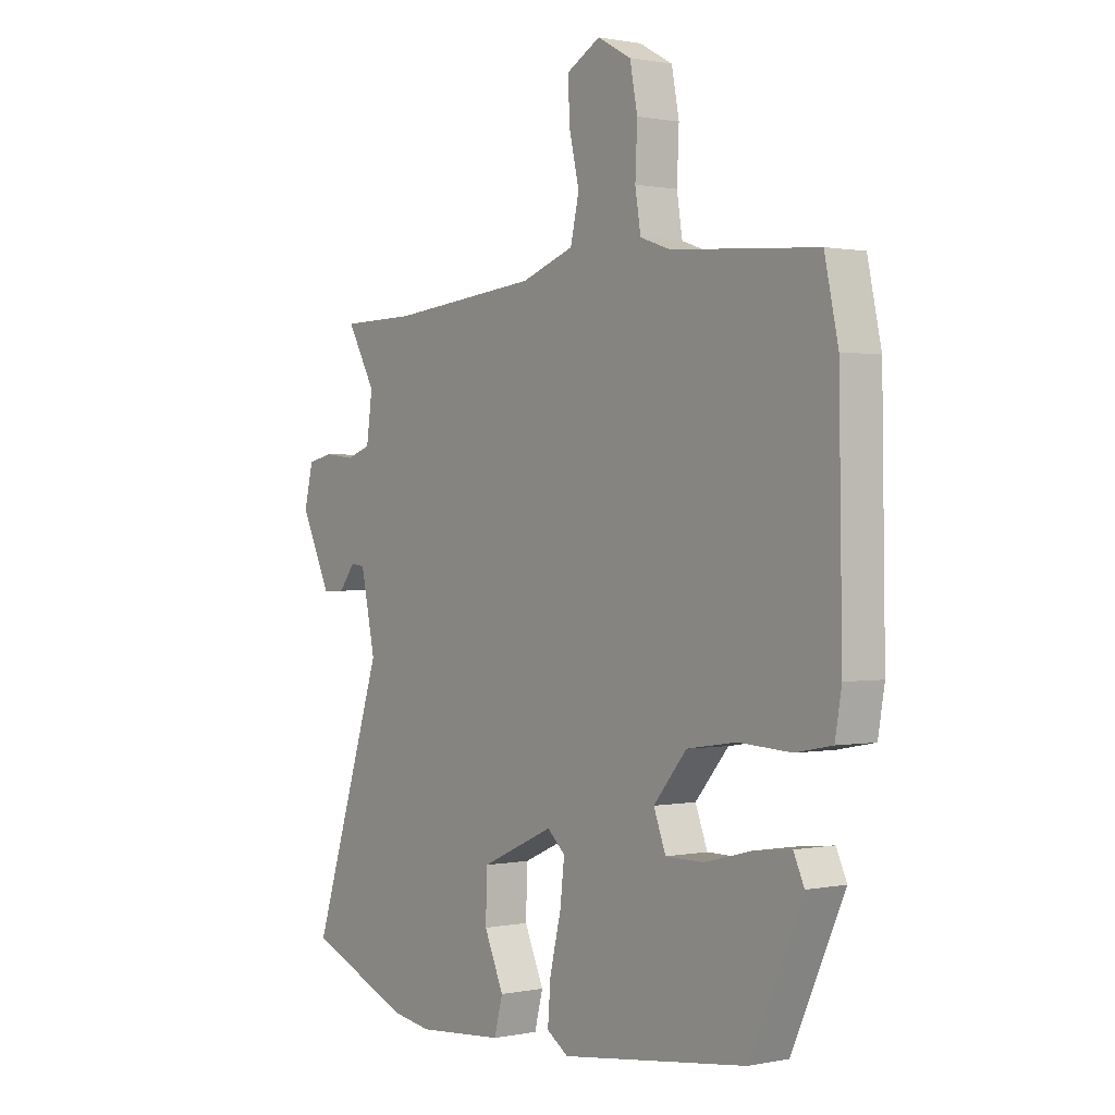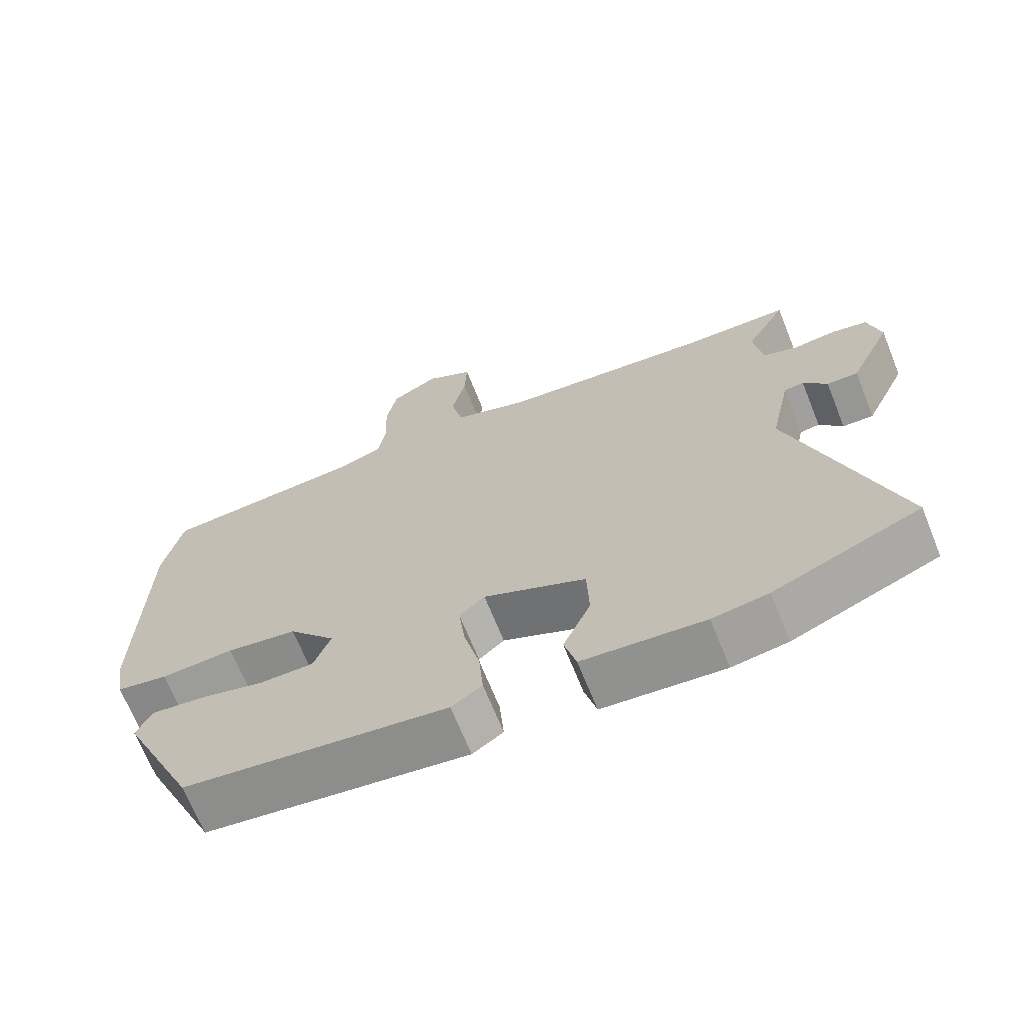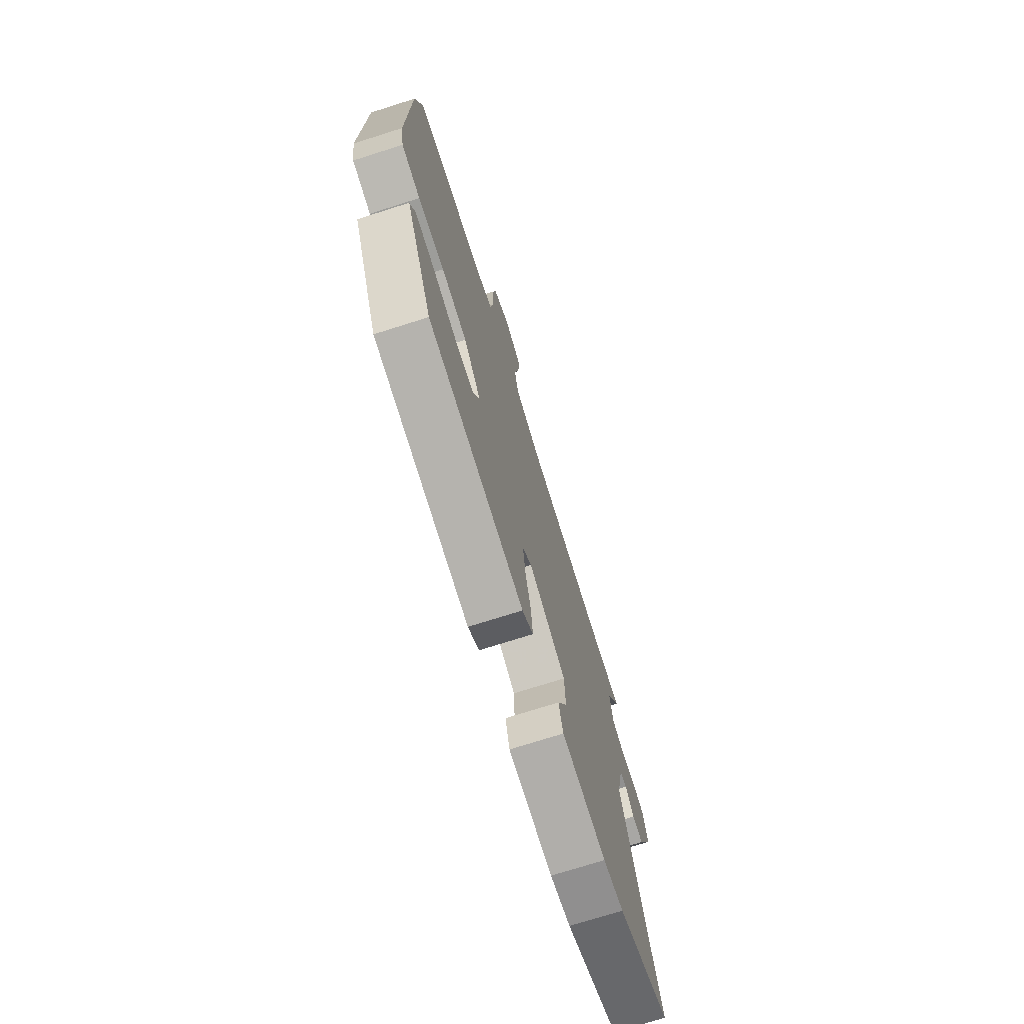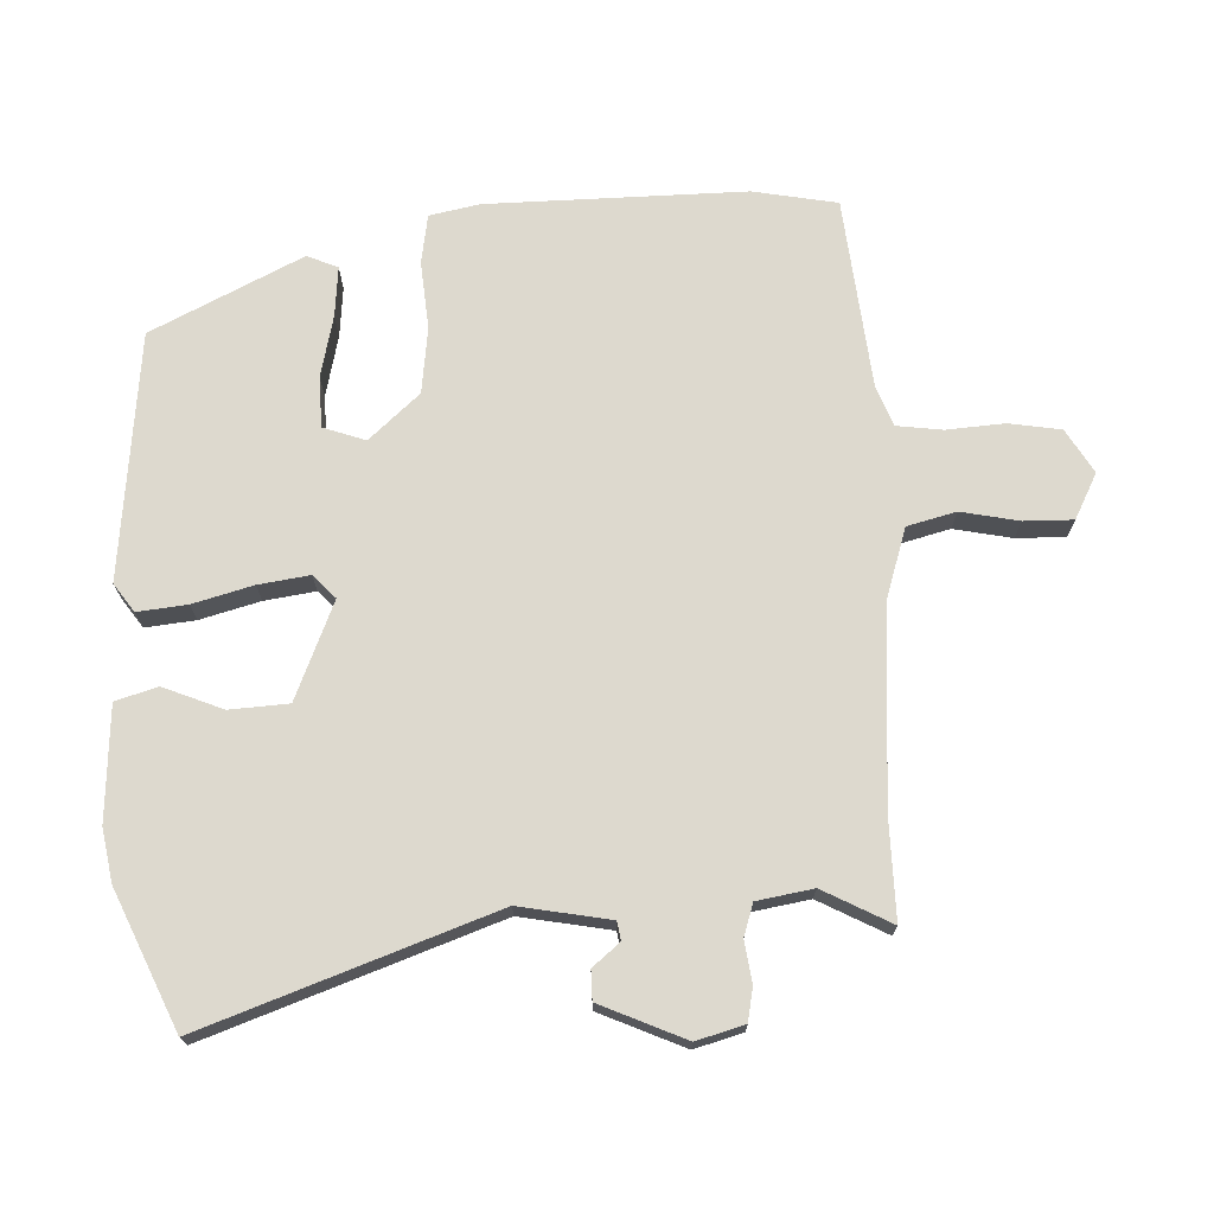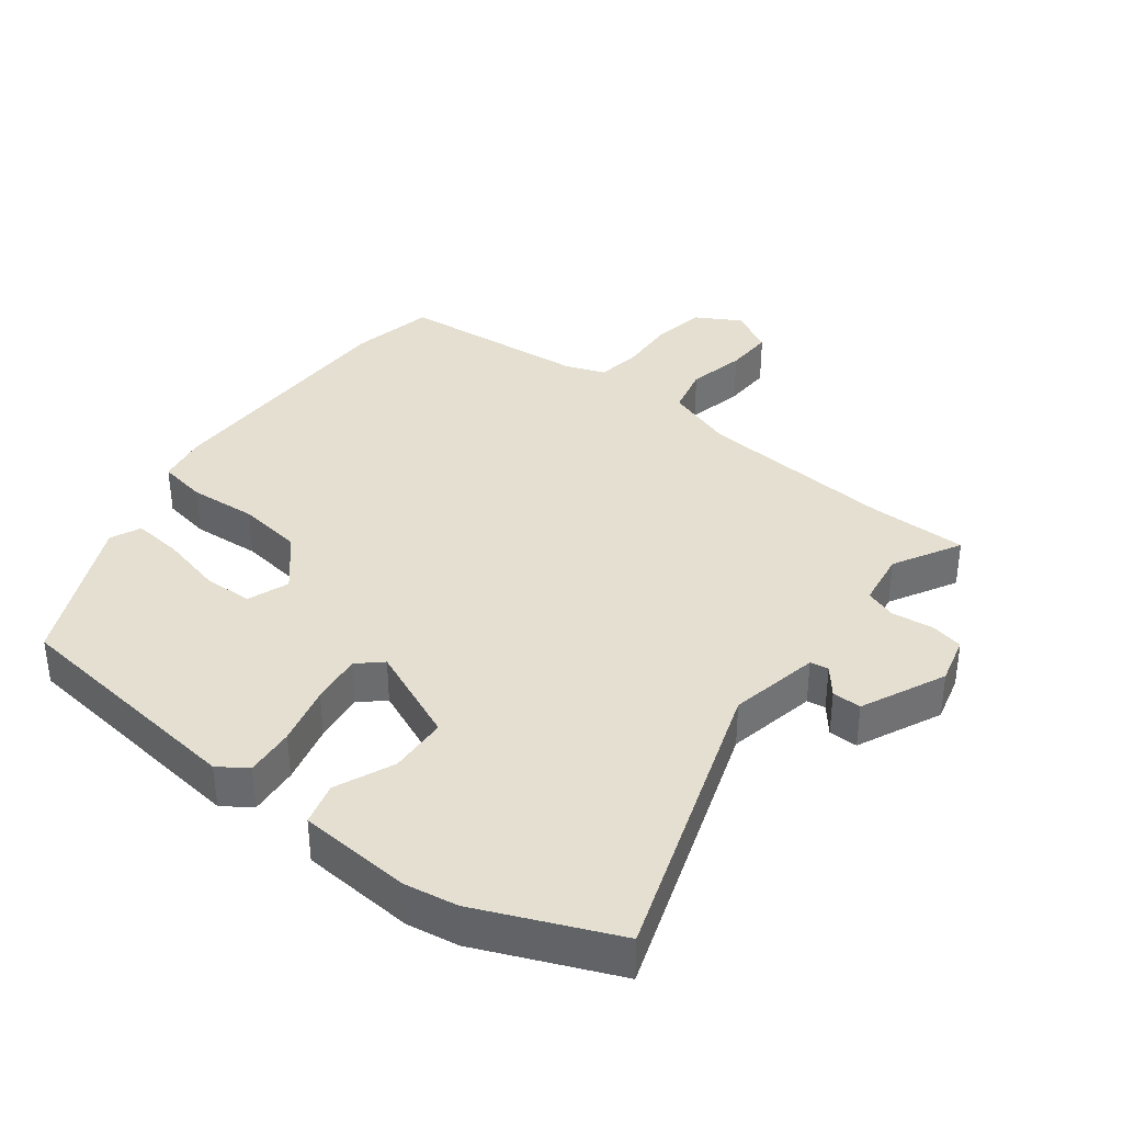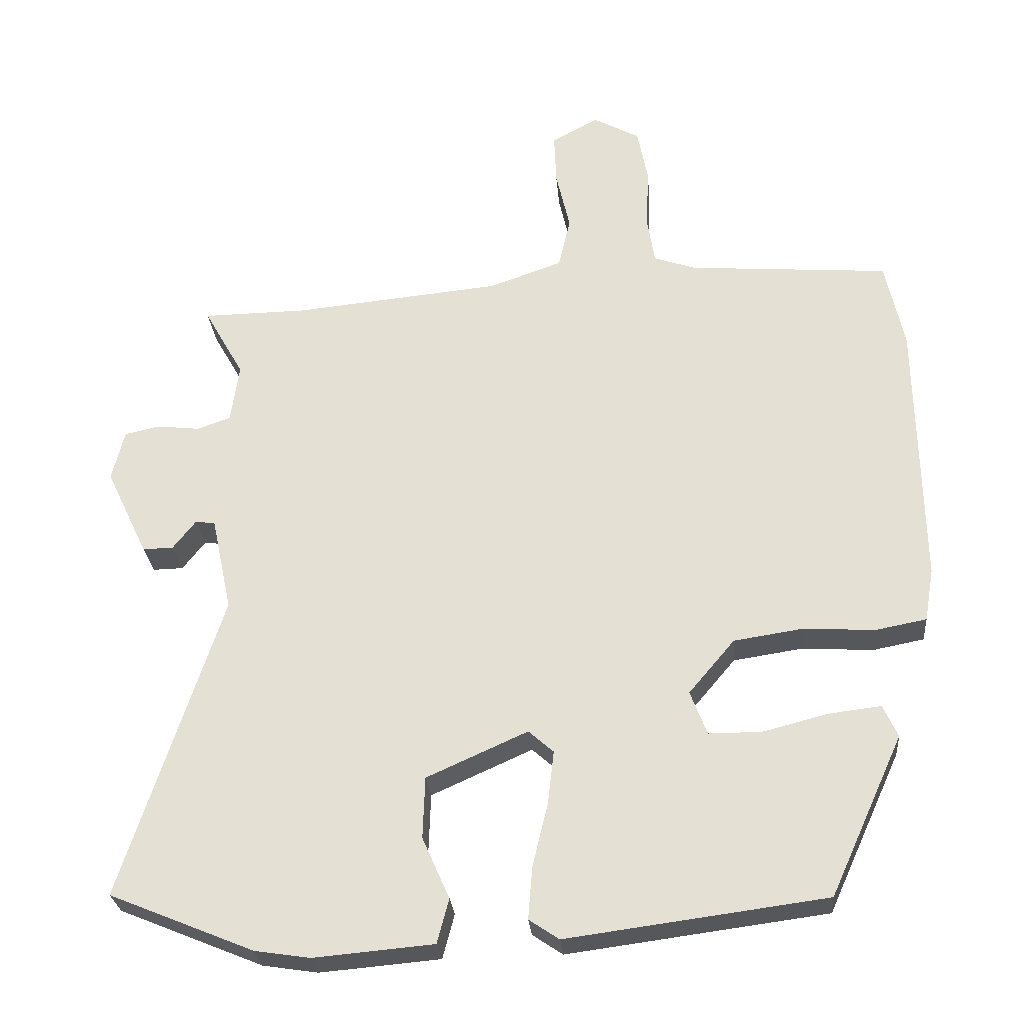
<metadata>
{"format":"obj","ext":"obj","renderer":"f3d","projection":"perspective","resolution":1024,"background":"white","views":[{"elev":0.7,"azim":53.3,"up":"+Z"},{"elev":-68.4,"azim":-158.1,"up":"+Z"},{"elev":-73.4,"azim":107.6,"up":"+Z"},{"elev":71.8,"azim":-93.9,"up":"+Y"},{"elev":36.8,"azim":-143.1,"up":"+Y"},{"elev":-27.4,"azim":4.9,"up":"+Z"}]}
</metadata>
<code>
v -0.432 0.07 -0.528
v -0.639 0.07 -0.443
v -0.496 0.07 -0.004
v -0.525 0.07 0.132
v -0.553 0.07 0.136
v -0.586 0.07 0.094
v -0.63 0.07 0.093
v -0.69 0.07 0.219
v -0.672 0.07 0.292
v -0.622 0.07 0.303
v -0.56 0.07 0.296
v -0.512 0.07 0.313
v -0.5 0.07 0.398
v -0.557 0.07 0.499
v -0.407 0.07 0.501
v -0.109 0.07 0.53
v -0.004 0.07 0.567
v 0.013 0.07 0.641
v -0.007 0.07 0.728
v -0.01 0.07 0.802
v 0.057 0.07 0.839
v 0.124 0.07 0.802
v 0.139 0.07 0.724
v 0.135 0.07 0.636
v 0.146 0.07 0.567
v 0.206 0.07 0.546
v 0.495 0.07 0.524
v 0.522 0.07 0.398
v 0.528 0.07 0.009
v 0.515 0.07 -0.067
v 0.442 0.07 -0.081
v 0.339 0.07 -0.075
v 0.24 0.07 -0.09
v 0.174 0.07 -0.168
v 0.198 0.07 -0.231
v 0.274 0.07 -0.231
v 0.367 0.07 -0.207
v 0.442 0.07 -0.198
v 0.463 0.07 -0.244
v 0.358 0.07 -0.474
v -0.013 0.07 -0.523
v -0.056 0.07 -0.494
v -0.05 0.07 -0.419
v -0.028 0.07 -0.328
v -0.019 0.07 -0.251
v -0.055 0.07 -0.219
v -0.2 0.07 -0.284
v -0.203 0.07 -0.373
v -0.164 0.07 -0.461
v -0.181 0.07 -0.525
v -0.353 0.07 -0.54
v -0.432 0 -0.528
v -0.639 0 -0.443
v -0.496 0 -0.004
v -0.525 0 0.132
v -0.553 0 0.136
v -0.586 0 0.094
v -0.63 0 0.093
v -0.69 0 0.219
v -0.672 0 0.292
v -0.622 0 0.303
v -0.56 0 0.296
v -0.512 0 0.313
v -0.5 0 0.398
v -0.557 0 0.499
v -0.407 0 0.501
v -0.109 0 0.53
v -0.004 0 0.567
v 0.013 0 0.641
v -0.007 0 0.728
v -0.01 0 0.802
v 0.057 0 0.839
v 0.124 0 0.802
v 0.139 0 0.724
v 0.135 0 0.636
v 0.146 0 0.567
v 0.206 0 0.546
v 0.495 0 0.524
v 0.522 0 0.398
v 0.528 0 0.009
v 0.515 0 -0.067
v 0.442 0 -0.081
v 0.339 0 -0.075
v 0.24 0 -0.09
v 0.174 0 -0.168
v 0.198 0 -0.231
v 0.274 0 -0.231
v 0.367 0 -0.207
v 0.442 0 -0.198
v 0.463 0 -0.244
v 0.358 0 -0.474
v -0.013 0 -0.523
v -0.056 0 -0.494
v -0.05 0 -0.419
v -0.028 0 -0.328
v -0.019 0 -0.251
v -0.055 0 -0.219
v -0.2 0 -0.284
v -0.203 0 -0.373
v -0.164 0 -0.461
v -0.181 0 -0.525
v -0.353 0 -0.54
f 48 49 50 51
f 47 48 51 1
f 41 42 43 44
f 41 44 45
f 40 41 45
f 39 40 45 46
f 36 37 38 39
f 35 36 39
f 29 30 31 32
f 29 32 33
f 26 27 28 29
f 25 26 29 33
f 24 25 33 34
f 22 23 24
f 21 22 24 34
f 18 19 20 21
f 13 14 15
f 12 13 15 16
f 8 9 10 11
f 8 11 12
f 5 6 7 8
f 4 5 8 12
f 3 4 12 16
f 47 1 2 3
f 46 47 3 16
f 35 39 46
f 34 35 46 16
f 18 21 34
f 17 18 34
f 16 17 34
f 102 101 100 99
f 52 102 99 98
f 95 94 93 92
f 96 95 92
f 96 92 91
f 97 96 91 90
f 90 89 88 87
f 90 87 86
f 83 82 81 80
f 84 83 80
f 80 79 78 77
f 84 80 77 76
f 85 84 76 75
f 75 74 73
f 85 75 73 72
f 72 71 70 69
f 66 65 64
f 67 66 64 63
f 62 61 60 59
f 63 62 59
f 59 58 57 56
f 63 59 56 55
f 67 63 55 54
f 54 53 52 98
f 67 54 98 97
f 97 90 86
f 67 97 86 85
f 85 72 69
f 85 69 68
f 85 68 67
f 1 52 53 2
f 2 53 54 3
f 3 54 55 4
f 4 55 56 5
f 5 56 57 6
f 6 57 58 7
f 7 58 59 8
f 8 59 60 9
f 9 60 61 10
f 10 61 62 11
f 11 62 63 12
f 12 63 64 13
f 13 64 65 14
f 14 65 66 15
f 15 66 67 16
f 16 67 68 17
f 17 68 69 18
f 18 69 70 19
f 19 70 71 20
f 20 71 72 21
f 21 72 73 22
f 22 73 74 23
f 23 74 75 24
f 24 75 76 25
f 25 76 77 26
f 26 77 78 27
f 27 78 79 28
f 28 79 80 29
f 29 80 81 30
f 30 81 82 31
f 31 82 83 32
f 32 83 84 33
f 33 84 85 34
f 34 85 86 35
f 35 86 87 36
f 36 87 88 37
f 37 88 89 38
f 38 89 90 39
f 39 90 91 40
f 40 91 92 41
f 41 92 93 42
f 42 93 94 43
f 43 94 95 44
f 44 95 96 45
f 45 96 97 46
f 46 97 98 47
f 47 98 99 48
f 48 99 100 49
f 49 100 101 50
f 50 101 102 51
f 51 102 52 1

</code>
